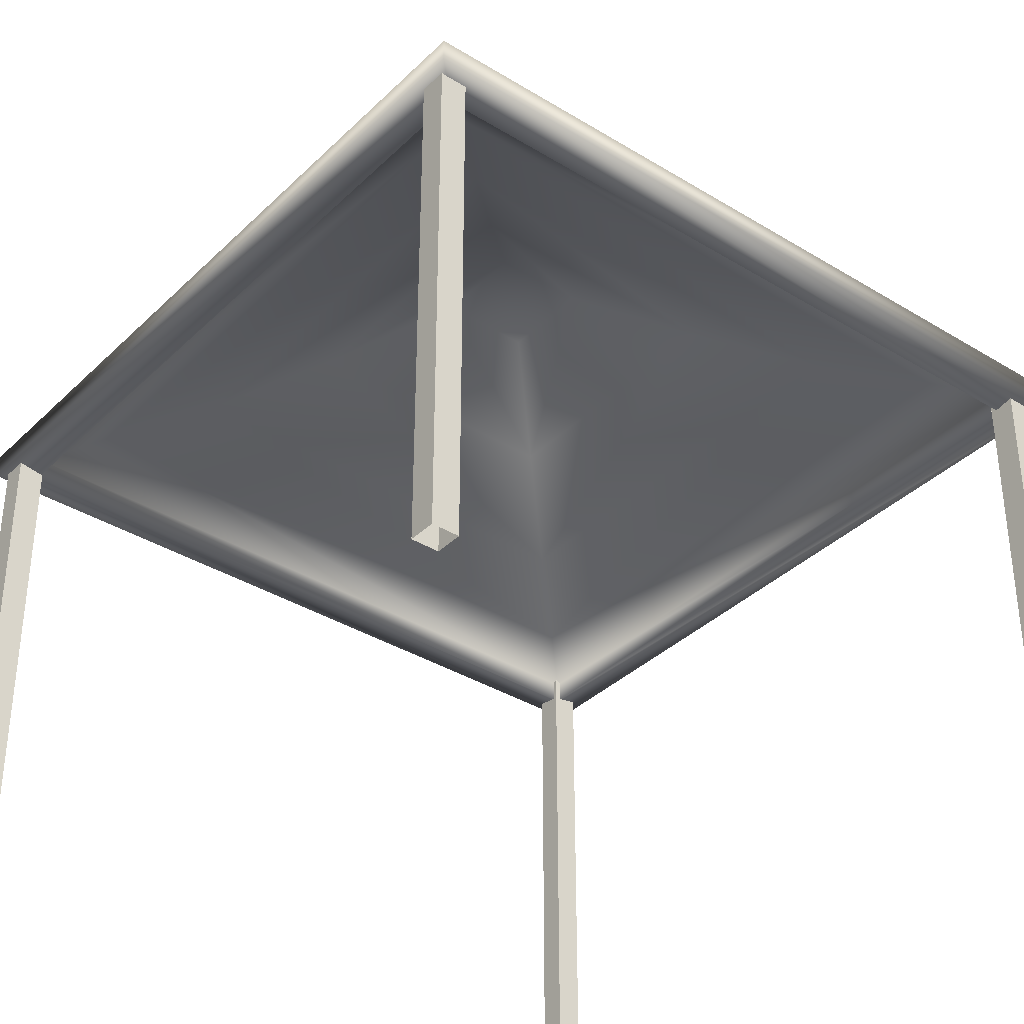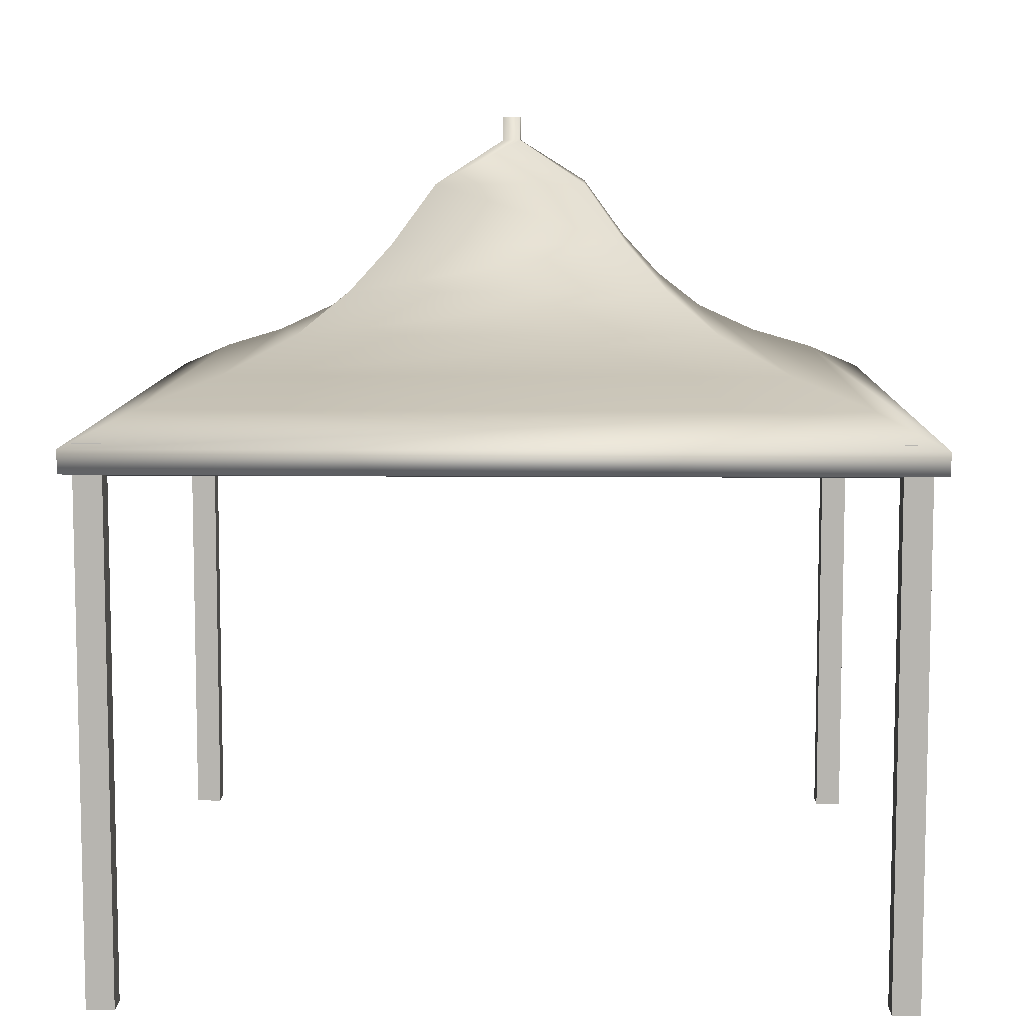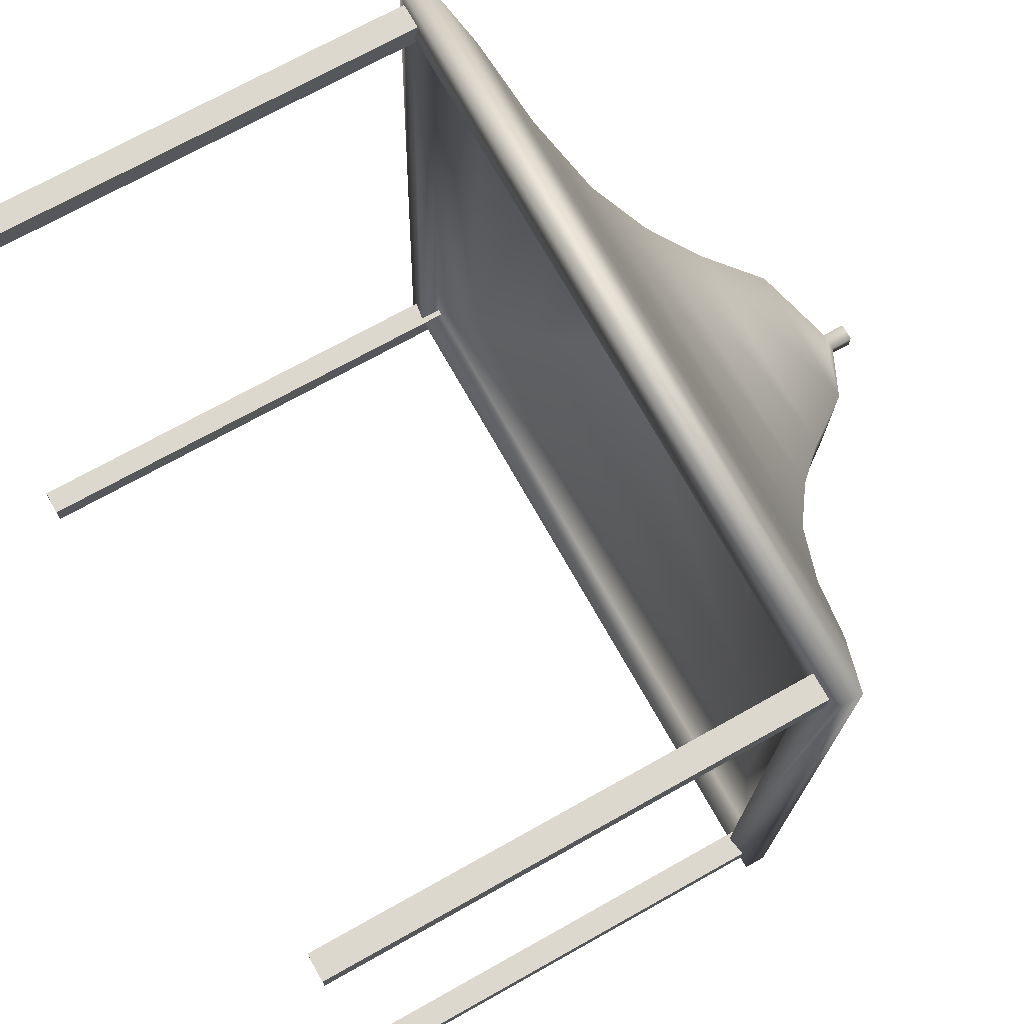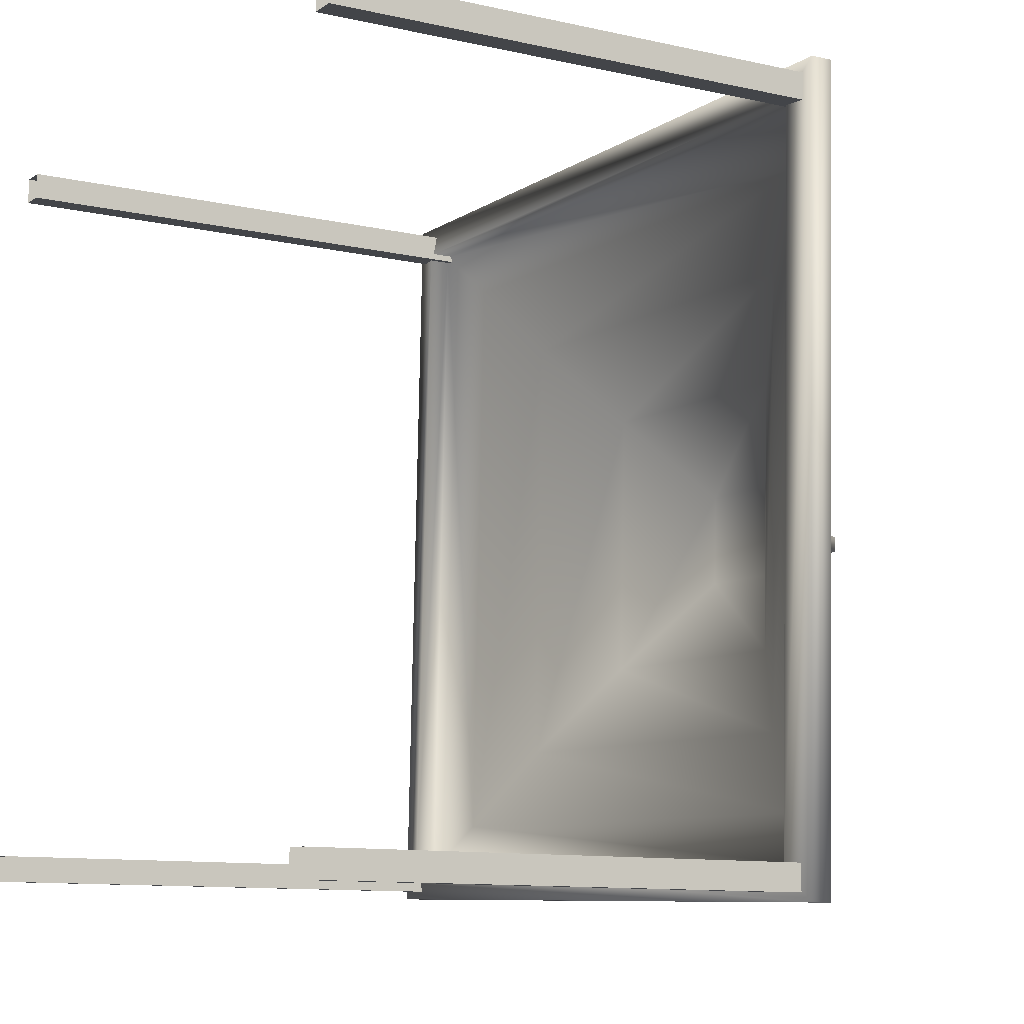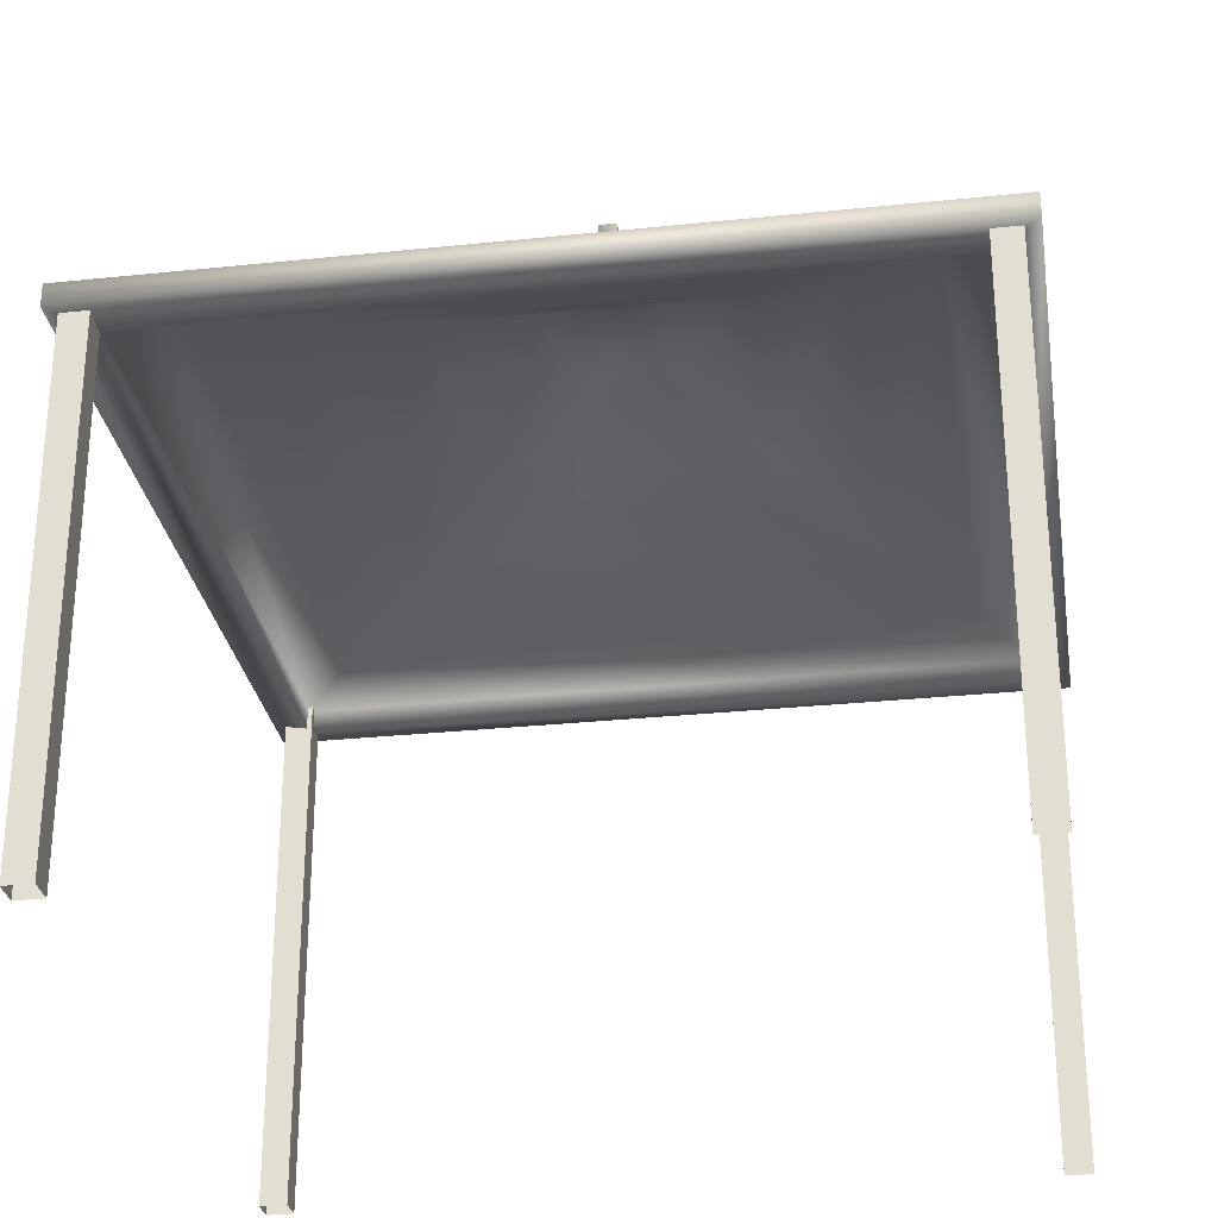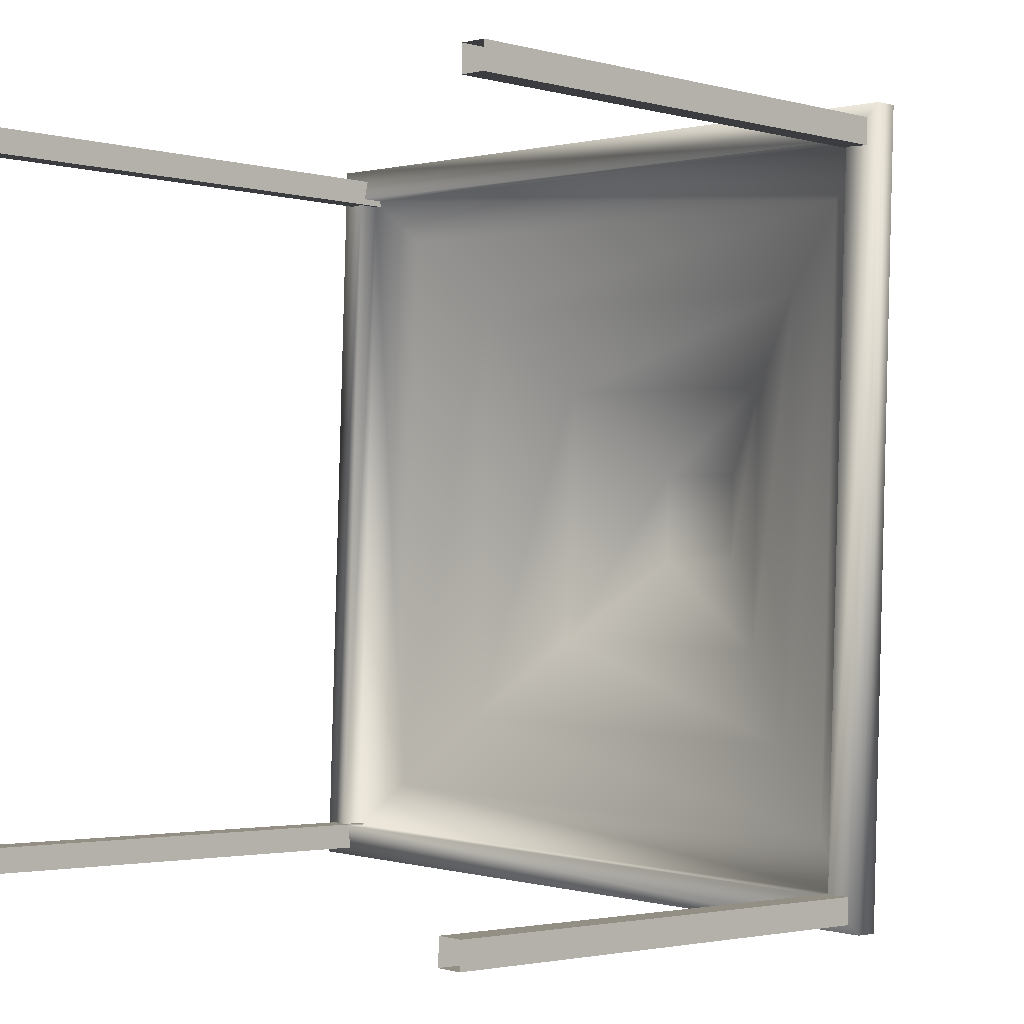
<metadata>
{"format":"obj","ext":"obj","renderer":"f3d","projection":"perspective","resolution":1024,"background":"white","views":[{"elev":-36.1,"azim":-126.6,"up":"+Y"},{"elev":8.7,"azim":-176.6,"up":"+Y"},{"elev":70.5,"azim":60.6,"up":"+Z"},{"elev":-10.6,"azim":60.4,"up":"+Z"},{"elev":-28.8,"azim":-168.9,"up":"+Y"},{"elev":-2.4,"azim":46.8,"up":"+Z"}]}
</metadata>
<code>
o Tent.002_Tent.001
v 6.084 -0.6481 -3.337
v 6.084 2.075 -3.337
v 6.09 -0.6481 -3.198
v 6.09 2.075 -3.198
v 5.946 -0.6481 -3.332
v 5.946 2.075 -3.332
v 5.951 -0.6481 -3.193
v 5.951 2.075 -3.193
v 5.939 -0.6481 -7.184
v 5.939 2.075 -7.184
v 5.944 -0.6481 -7.046
v 5.944 2.075 -7.046
v 5.8 -0.6481 -7.179
v 5.8 2.075 -7.179
v 5.805 -0.6481 -7.041
v 5.805 2.075 -7.041
v 9.915 -0.6481 -3.482
v 9.915 2.075 -3.482
v 9.92 -0.6481 -3.343
v 9.92 2.075 -3.343
v 9.776 -0.6481 -3.477
v 9.776 2.075 -3.477
v 9.781 -0.6481 -3.338
v 9.781 2.075 -3.338
v 9.769 -0.6481 -7.329
v 9.769 2.075 -7.329
v 9.774 -0.6481 -7.191
v 9.774 2.075 -7.191
v 9.631 -0.6481 -7.324
v 9.631 2.075 -7.324
v 9.636 -0.6481 -7.186
v 9.636 2.075 -7.186
v 9.66 2.022 -7.194
v 7.899 3.438 -5.294
v 9.802 2.022 -3.444
v 7.902 3.438 -5.206
v 5.911 2.022 -7.052
v 7.81 3.438 -5.291
v 6.053 2.022 -3.303
v 7.814 3.438 -5.202
v 7.899 3.555 -5.295
v 7.903 3.555 -5.205
v 7.81 3.555 -5.291
v 7.813 3.555 -5.202
v 9.53 2.199 -7.053
v 9.182 2.326 -6.679
v 8.861 2.494 -6.332
v 8.627 2.691 -6.08
v 8.431 2.92 -5.868
v 8.225 3.218 -5.646
v 8.254 3.218 -4.879
v 8.476 2.92 -4.674
v 8.688 2.691 -4.477
v 8.94 2.494 -4.243
v 9.287 2.326 -3.922
v 9.661 2.199 -3.575
v 7.487 3.218 -4.85
v 7.282 2.92 -4.628
v 7.085 2.691 -4.417
v 6.851 2.494 -4.164
v 6.53 2.326 -3.818
v 6.183 2.199 -3.443
v 7.458 3.218 -5.617
v 7.237 2.92 -5.823
v 7.025 2.691 -6.019
v 6.772 2.494 -6.253
v 6.426 2.326 -6.574
v 6.051 2.199 -6.921
v 9.984 2.053 -3.275
v 9.829 2.053 -7.376
v 5.883 2.053 -3.12
v 5.728 2.053 -7.221
v 8.113 2.93 -5.01
v 8.095 2.93 -5.505
v 7.618 2.93 -4.991
v 7.599 2.93 -5.486
v 9.415 2.144 -6.929
v 9.008 2.318 -6.491
v 8.552 2.602 -5.998
v 7.106 2.602 -5.944
v 6.614 2.318 -6.4
v 6.175 2.144 -6.807
v 6.298 2.144 -3.567
v 6.704 2.318 -4.005
v 7.161 2.602 -4.498
v 8.607 2.602 -4.553
v 9.099 2.318 -4.096
v 9.537 2.144 -3.69
v 9.984 1.936 -3.275
v 9.829 1.936 -7.376
v 5.883 1.936 -3.12
v 5.728 1.936 -7.221
v 9.802 1.906 -3.444
v 9.66 1.906 -7.194
v 6.053 1.906 -3.303
v 5.911 1.906 -7.052
f 2 3 1
f 4 7 3
f 8 5 7
f 6 1 5
f 10 11 9
f 12 15 11
f 16 13 15
f 14 9 13
f 18 19 17
f 20 23 19
f 24 21 23
f 22 17 21
f 26 27 25
f 28 31 27
f 32 29 31
f 30 25 29
f 2 4 3
f 4 8 7
f 8 6 5
f 6 2 1
f 10 12 11
f 12 16 15
f 16 14 13
f 14 10 9
f 18 20 19
f 20 24 23
f 24 22 21
f 22 18 17
f 26 28 27
f 28 32 31
f 32 30 29
f 30 26 25
f 34 51 50
f 51 40 57
f 40 63 57
f 38 50 63
f 79 76 80
f 40 42 44
f 42 43 44
f 40 43 38
f 34 42 36
f 38 41 34
f 68 70 72
f 67 45 68
f 66 46 67
f 65 47 66
f 64 48 65
f 64 50 49
f 62 72 71
f 61 68 62
f 60 67 61
f 59 66 60
f 58 65 59
f 57 64 58
f 69 62 71
f 55 62 56
f 54 61 55
f 53 60 54
f 52 59 53
f 51 58 52
f 45 69 70
f 46 56 45
f 47 55 46
f 48 54 47
f 49 53 48
f 49 51 52
f 35 95 39
f 37 94 33
f 72 91 71
f 69 90 70
f 75 74 73
f 86 75 73
f 80 75 85
f 86 74 79
f 35 77 33
f 88 78 77
f 87 79 78
f 39 82 83
f 82 84 83
f 81 85 84
f 39 88 35
f 88 84 87
f 87 85 86
f 33 82 37
f 77 81 82
f 78 80 81
f 94 89 93
f 93 91 95
f 95 92 96
f 96 90 94
f 70 92 72
f 39 96 37
f 71 89 69
f 33 93 35
f 34 36 51
f 51 36 40
f 40 38 63
f 38 34 50
f 79 74 76
f 40 36 42
f 42 41 43
f 40 44 43
f 34 41 42
f 38 43 41
f 68 45 70
f 67 46 45
f 66 47 46
f 65 48 47
f 64 49 48
f 64 63 50
f 62 68 72
f 61 67 68
f 60 66 67
f 59 65 66
f 58 64 65
f 57 63 64
f 69 56 62
f 55 61 62
f 54 60 61
f 53 59 60
f 52 58 59
f 51 57 58
f 45 56 69
f 46 55 56
f 47 54 55
f 48 53 54
f 49 52 53
f 49 50 51
f 35 93 95
f 37 96 94
f 72 92 91
f 69 89 90
f 75 76 74
f 86 85 75
f 80 76 75
f 86 73 74
f 35 88 77
f 88 87 78
f 87 86 79
f 39 37 82
f 82 81 84
f 81 80 85
f 39 83 88
f 88 83 84
f 87 84 85
f 33 77 82
f 77 78 81
f 78 79 80
f 94 90 89
f 93 89 91
f 95 91 92
f 96 92 90
f 70 90 92
f 39 95 96
f 71 91 89
f 33 94 93

</code>
